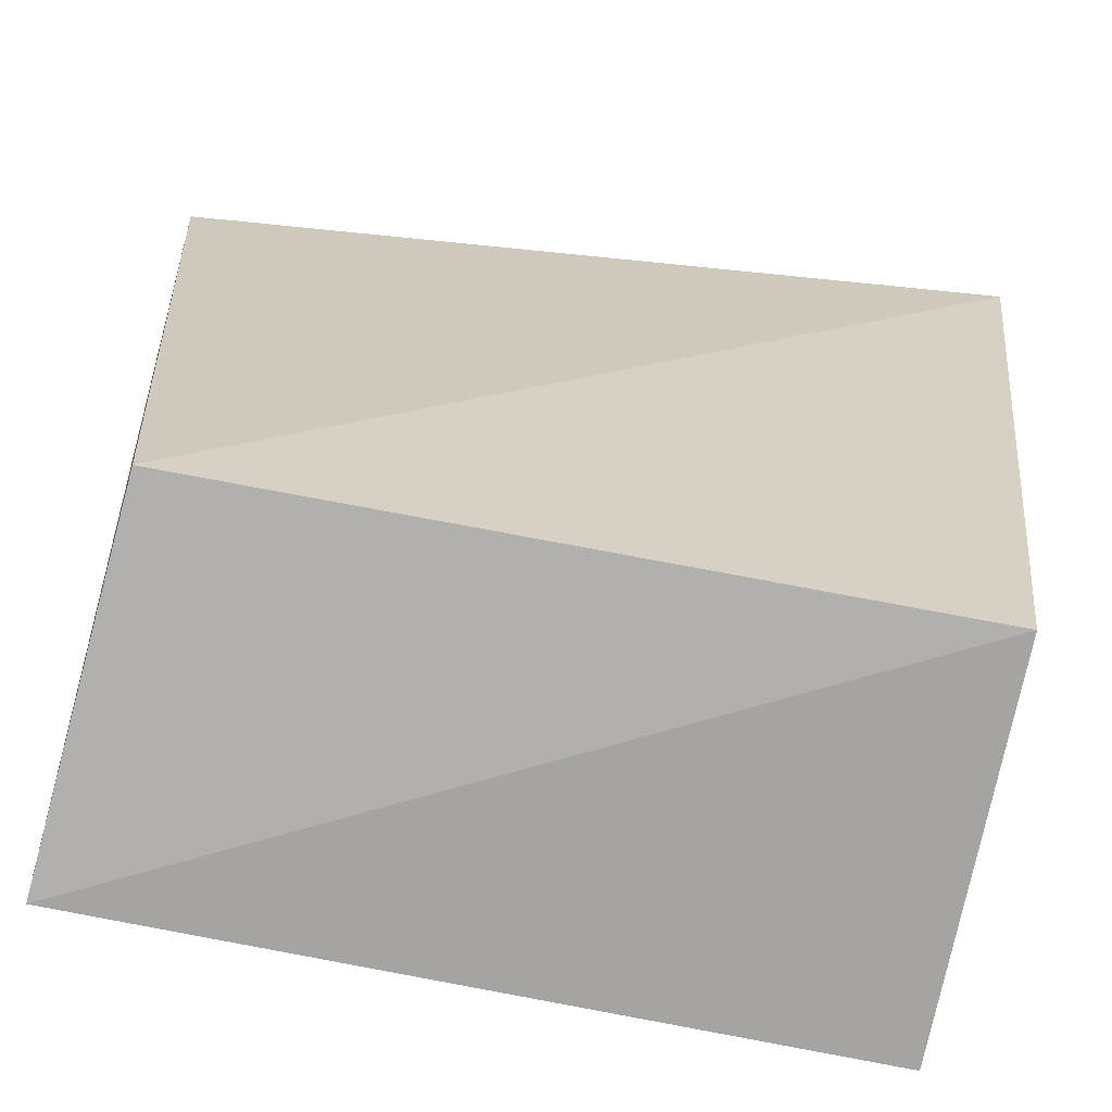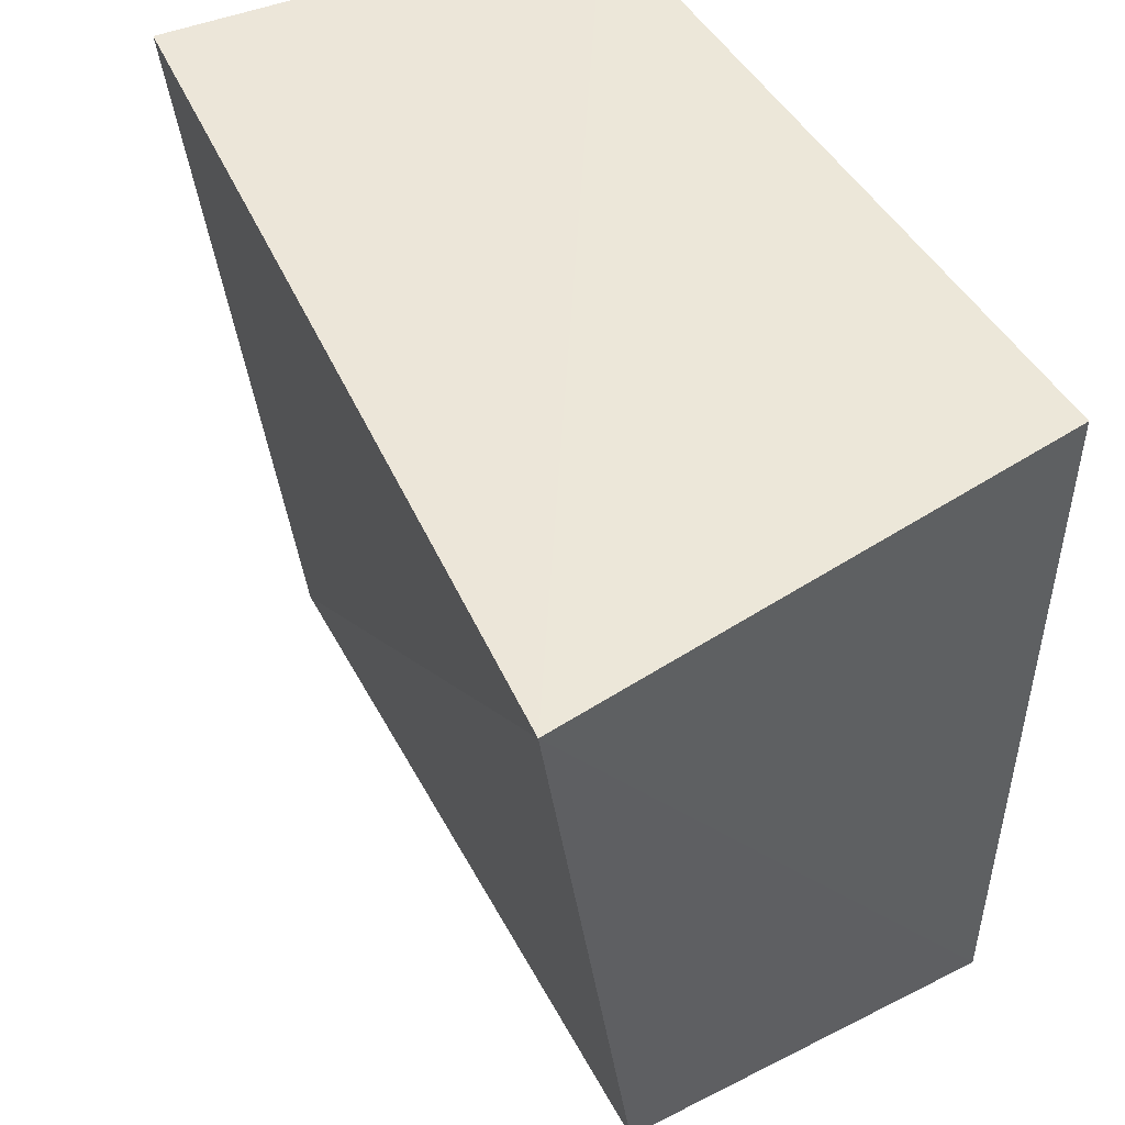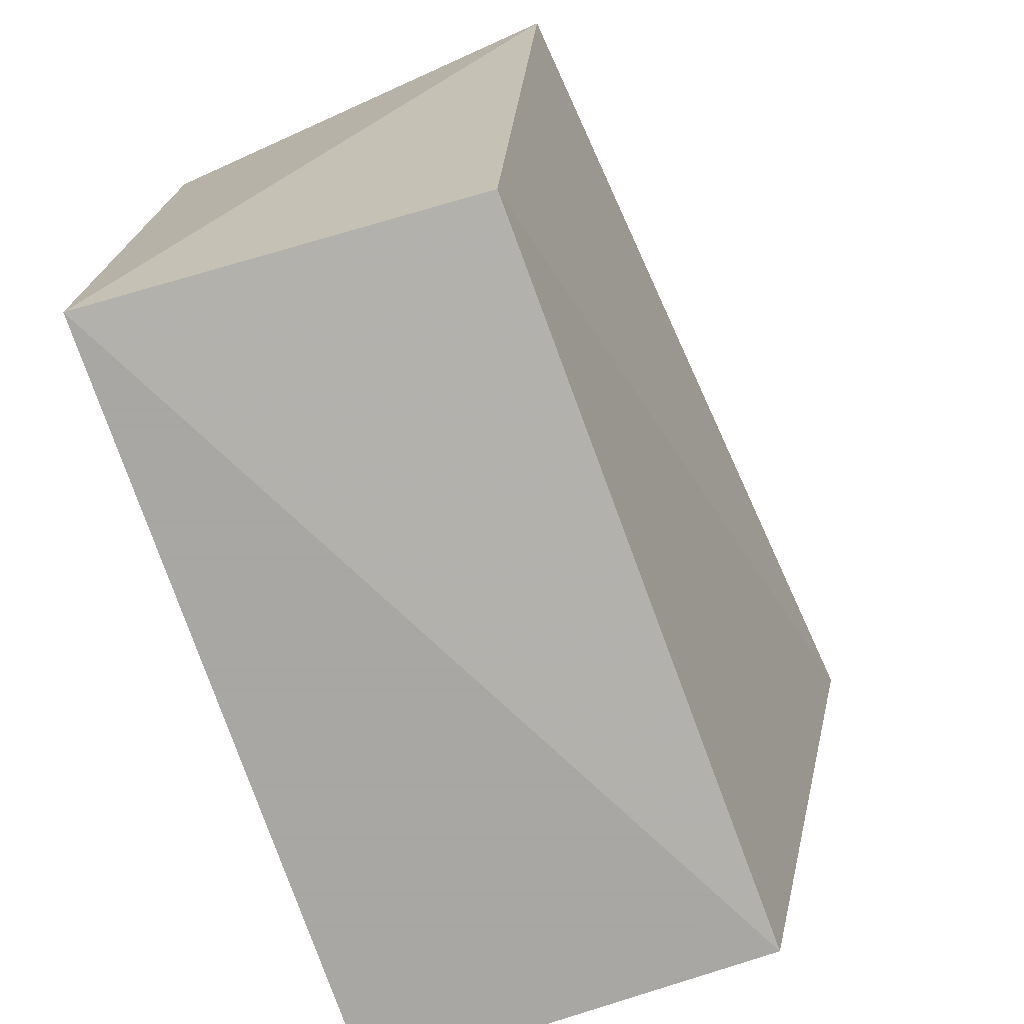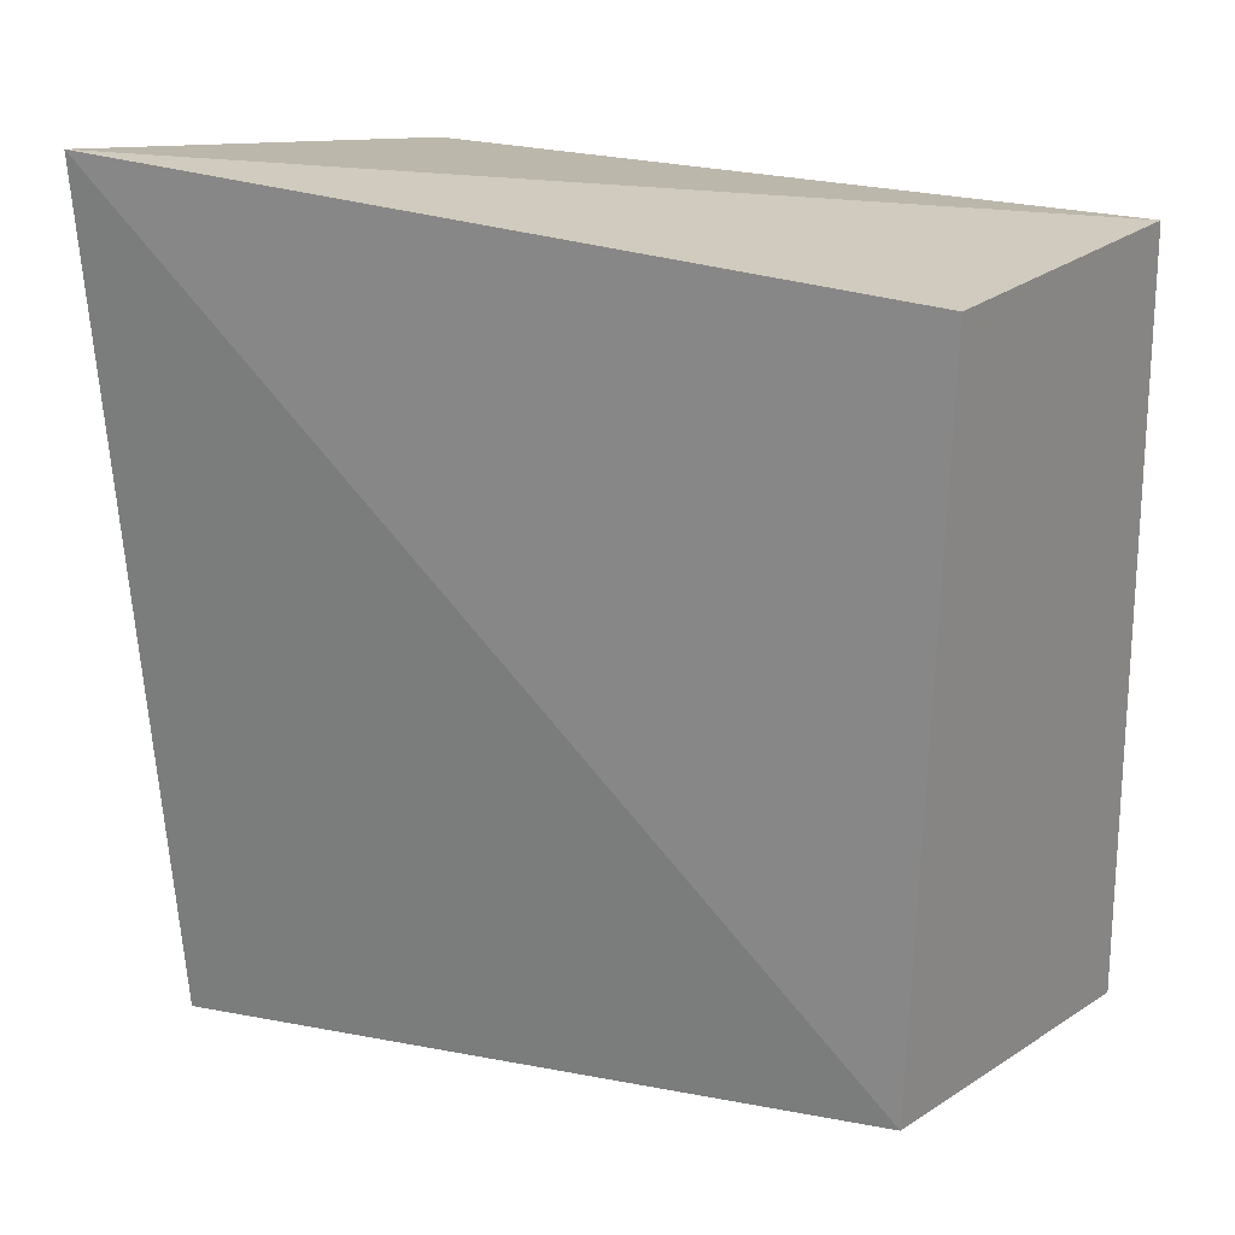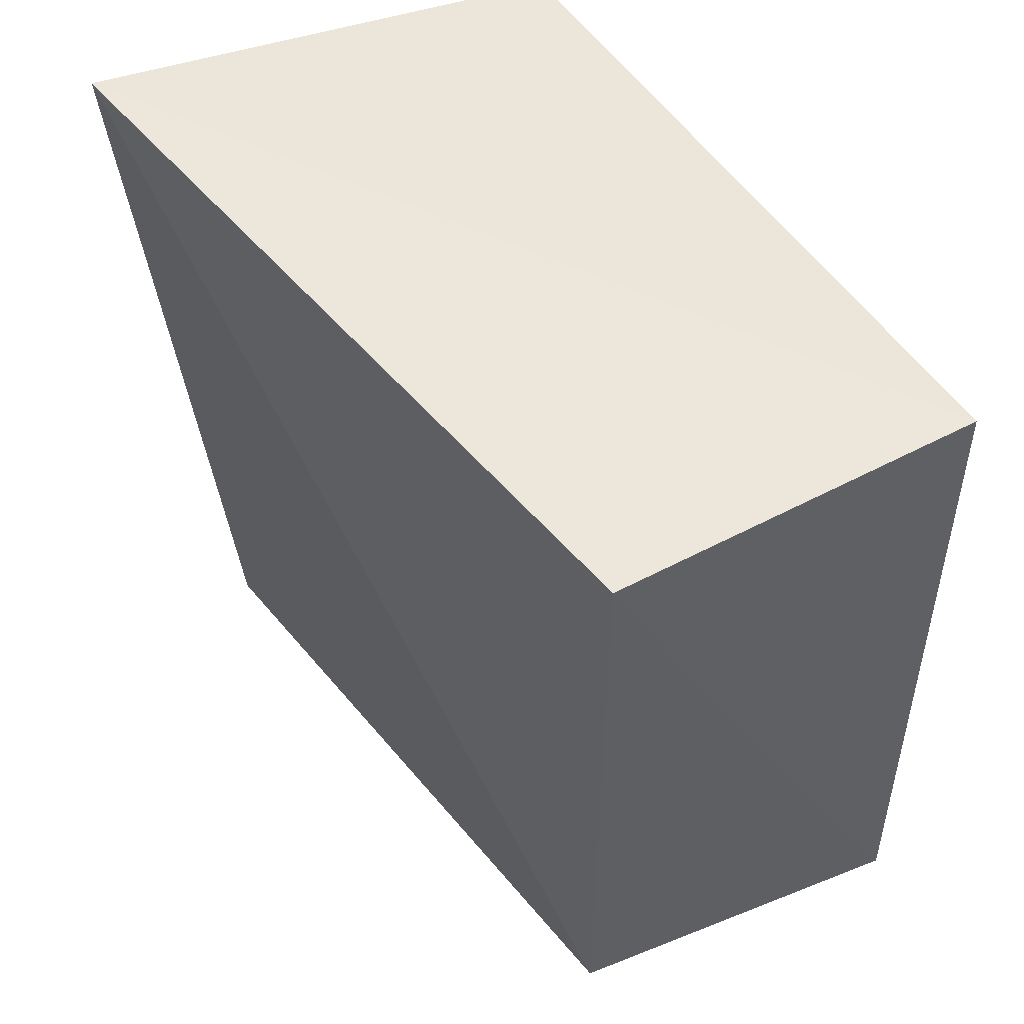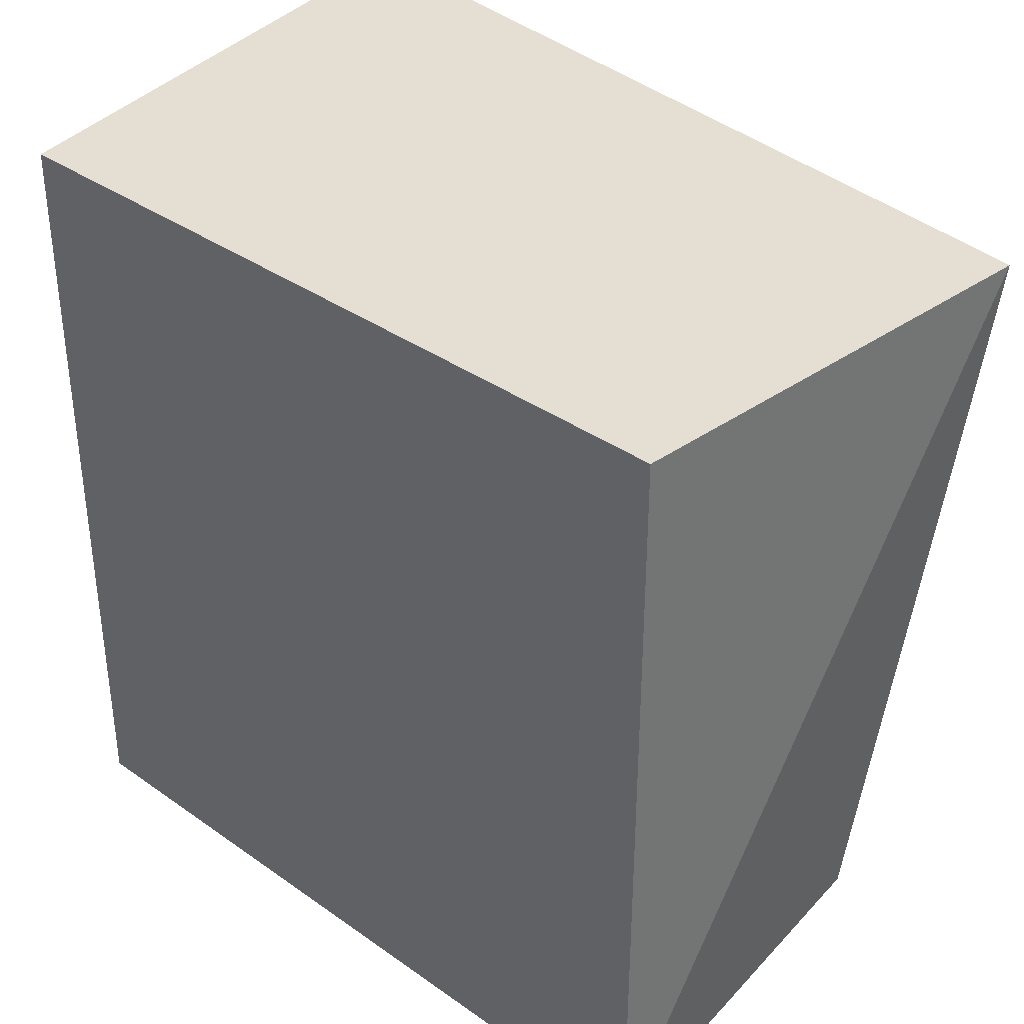
<metadata>
{"format":"obj","ext":"obj","renderer":"f3d","projection":"perspective","resolution":1024,"background":"white","views":[{"elev":-73.4,"azim":78.4,"up":"+Z"},{"elev":49.0,"azim":150.4,"up":"+Z"},{"elev":-74.4,"azim":18.8,"up":"+Z"},{"elev":19.9,"azim":122.6,"up":"+Y"},{"elev":49.2,"azim":149.4,"up":"+Y"},{"elev":36.3,"azim":-47.4,"up":"+Z"}]}
</metadata>
<code>
v 0.1641 -0.1641 -0.2333
v 0.1419 -0.1419 -0.4885
v 0.194 0.13 -0.231
v 0.01365 0.1076 -0.2348
v 0.01365 -0.15 -0.2348
v 0.01365 0.1076 -0.5
v 0.01365 -0.15 -0.5
v 0.1488 0.1069 -0.5
f 1 2 3
f 5 1 3
f 5 3 4
f 6 4 3
f 6 5 4
f 7 2 1
f 7 1 5
f 7 5 6
f 8 6 3
f 8 3 2
f 8 7 6
f 8 2 7

</code>
